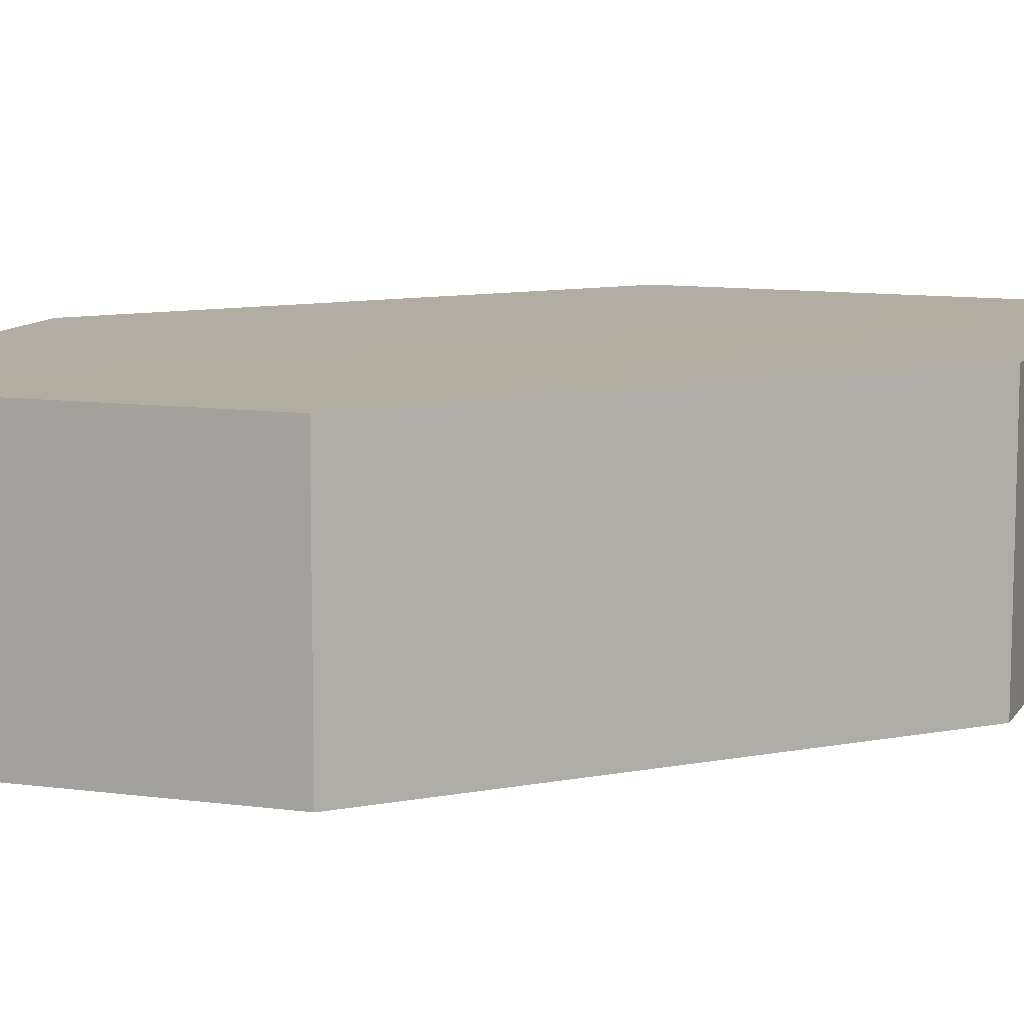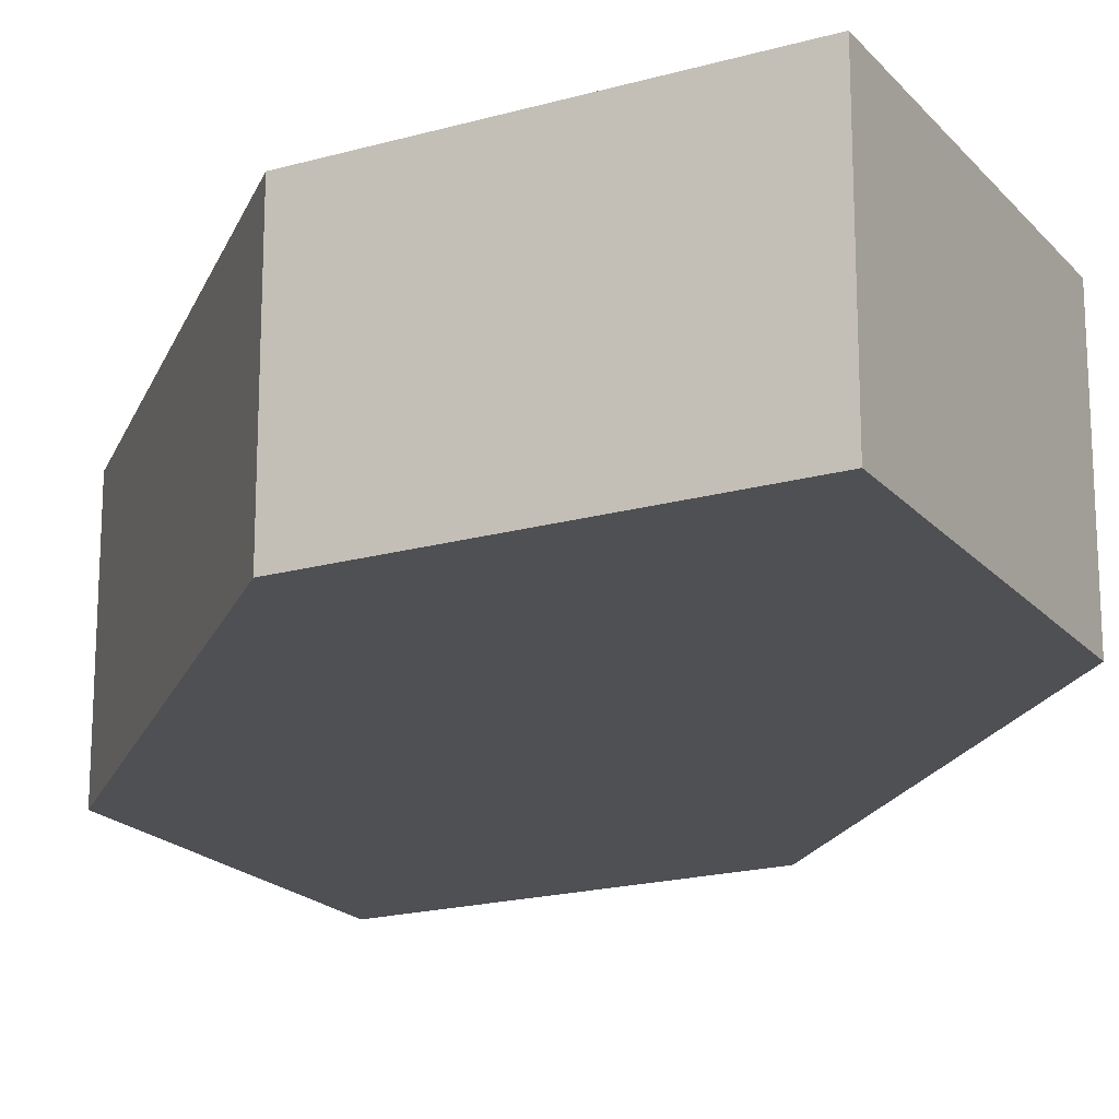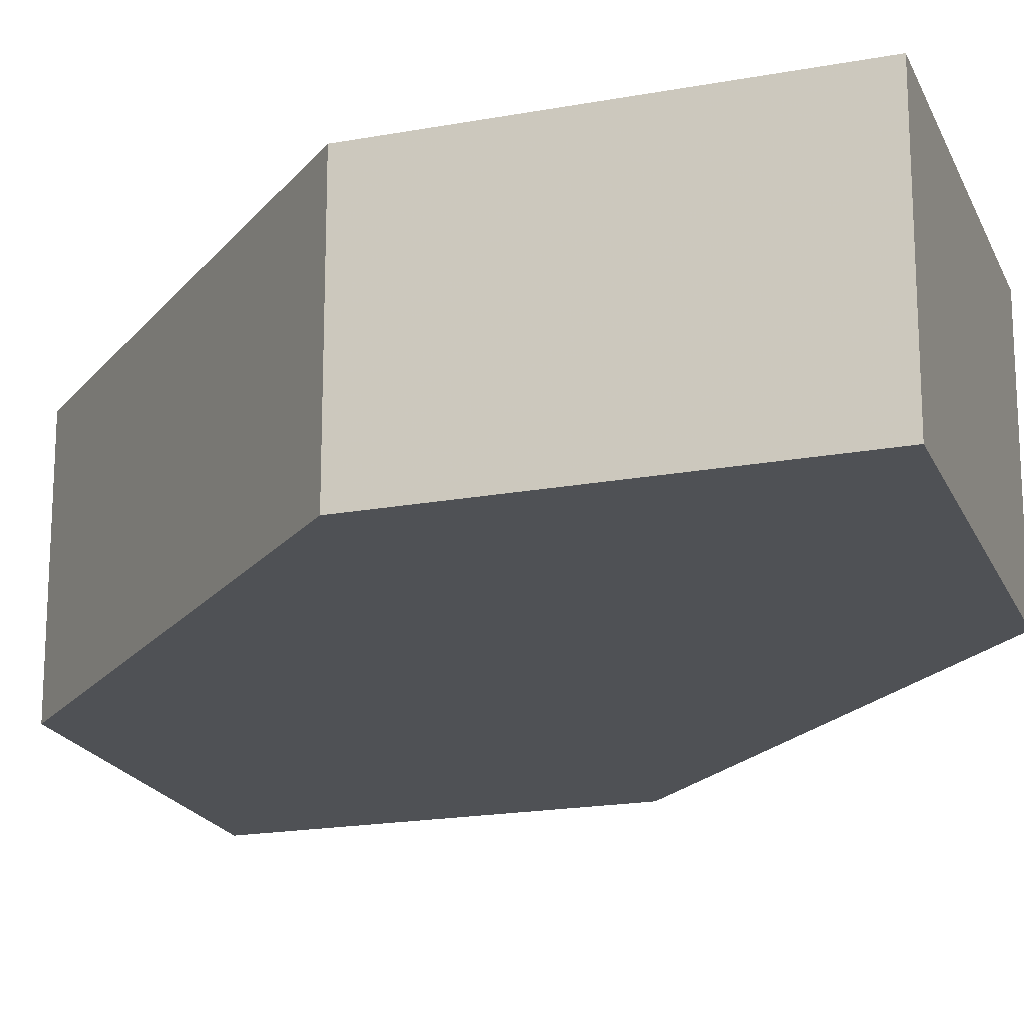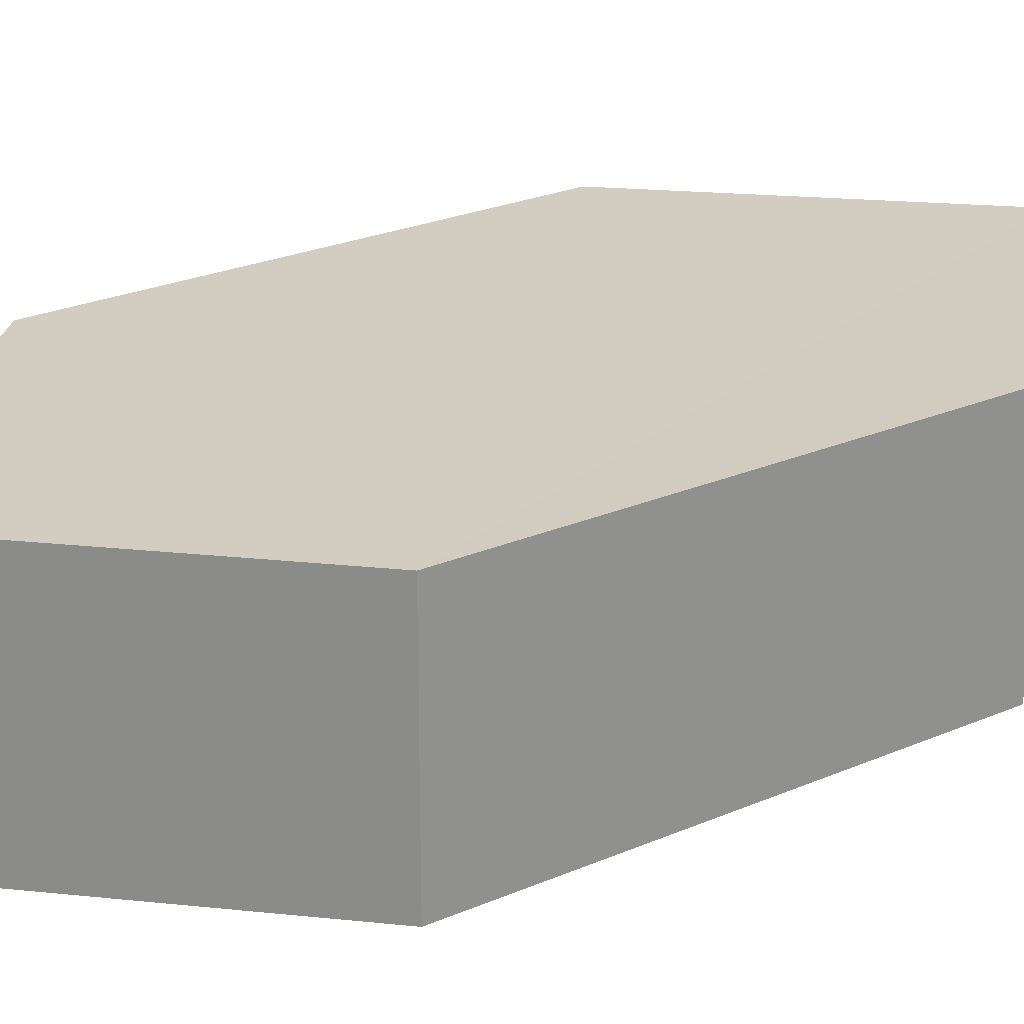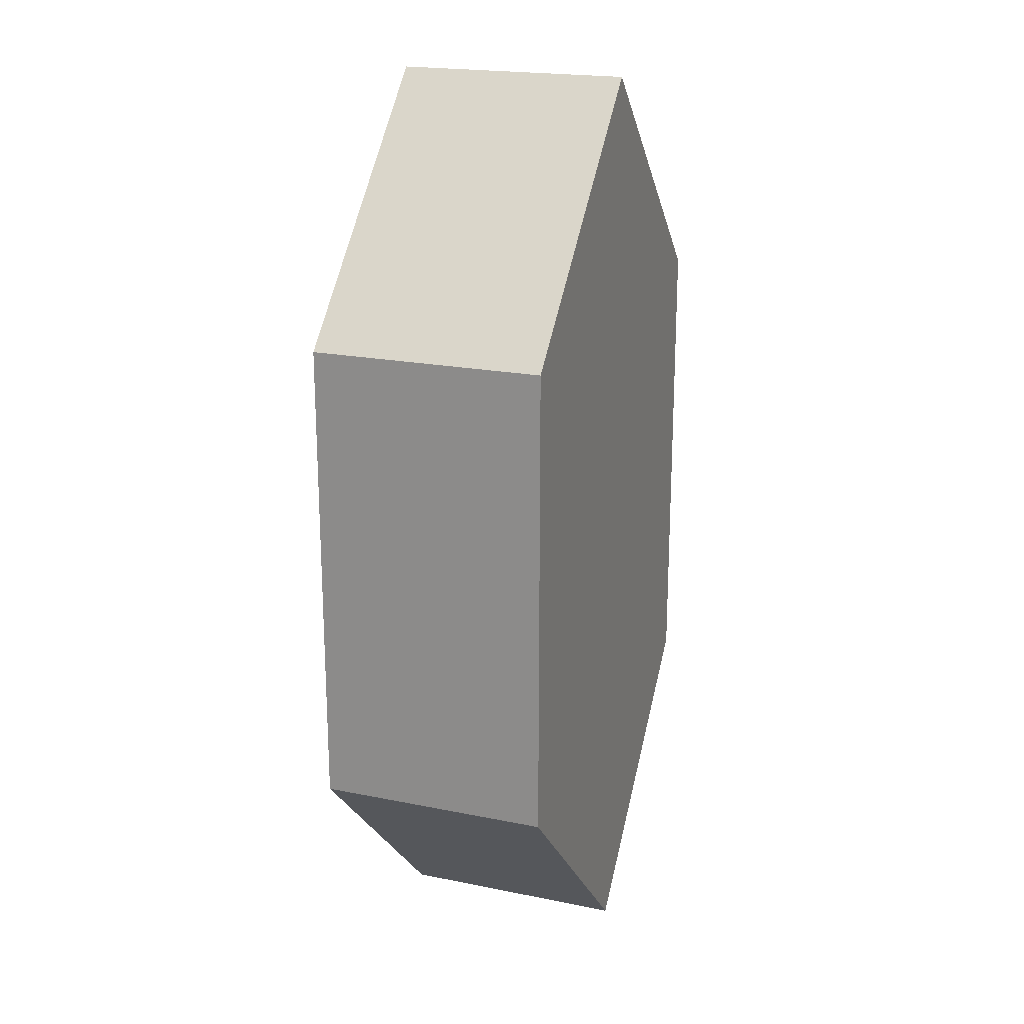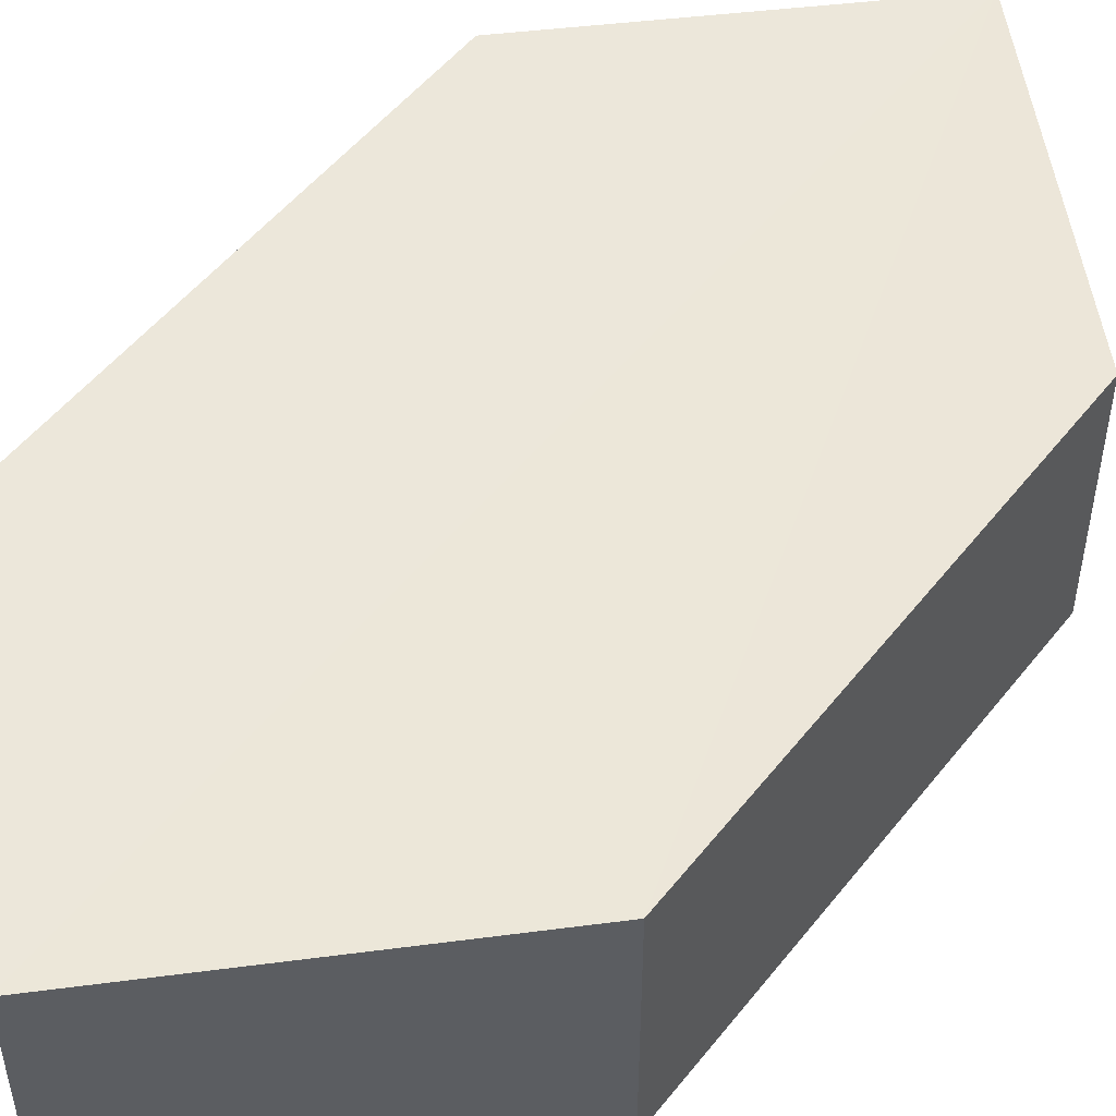
<metadata>
{"format":"obj","ext":"obj","renderer":"f3d","projection":"perspective","resolution":1024,"background":"white","views":[{"elev":10.5,"azim":64.2,"up":"+Z"},{"elev":-19.3,"azim":162.7,"up":"+Z"},{"elev":-19.6,"azim":153.2,"up":"+Z"},{"elev":24.4,"azim":-125.6,"up":"+Z"},{"elev":21.0,"azim":109.9,"up":"+Y"},{"elev":51.4,"azim":37.3,"up":"+Z"}]}
</metadata>
<code>
o 3019
v 2243 1868 13.18
v 2243 1868 13.19
v 2243 1868 13.18
v 2243 1868 13.18
v 2243 1868 13.18
v 2243 1868 13.19
v 2243 1868 13.18
v 2243 1868 13.19
v 2243 1868 13.19
v 2243 1868 13.19
v 2243 1868 13.19
v 2243 1868 13.18
v 2243 1868 13.18
v 2243 1868 13.18
v 2243 1868 13.18
v 2243 1868 13.19
v 2243 1868 13.18
v 2243 1868 13.18
v 2243 1868 13.18
v 2243 1868 13.19
v 2243 1868 13.19
v 2243 1868 13.18
v 2243 1868 13.19
v 2243 1868 13.19
v 2243 1868 13.19
v 2243 1868 13.18
v 2243 1868 13.18
v 2243 1868 13.18
v 2243 1868 13.19
v 2243 1868 13.19
v 2243 1868 13.19
v 2243 1868 13.19
v 2243 1868 13.18
v 2243 1868 13.19
v 2243 1868 13.19
v 2243 1868 13.19
v 2243 1868 13.19
v 2243 1868 13.18
v 2243 1868 13.18
v 2243 1868 13.18
f 1 2 3
f 2 4 5
f 6 7 8
f 7 9 10
f 11 12 13
f 14 15 12
f 16 15 17
f 18 16 19
f 20 21 11
f 20 22 23
f 22 24 25
f 18 26 27
f 27 12 28
f 29 24 30
f 27 30 31
f 11 30 32
f 33 34 35
f 36 34 37
f 33 38 39
f 36 38 40

</code>
